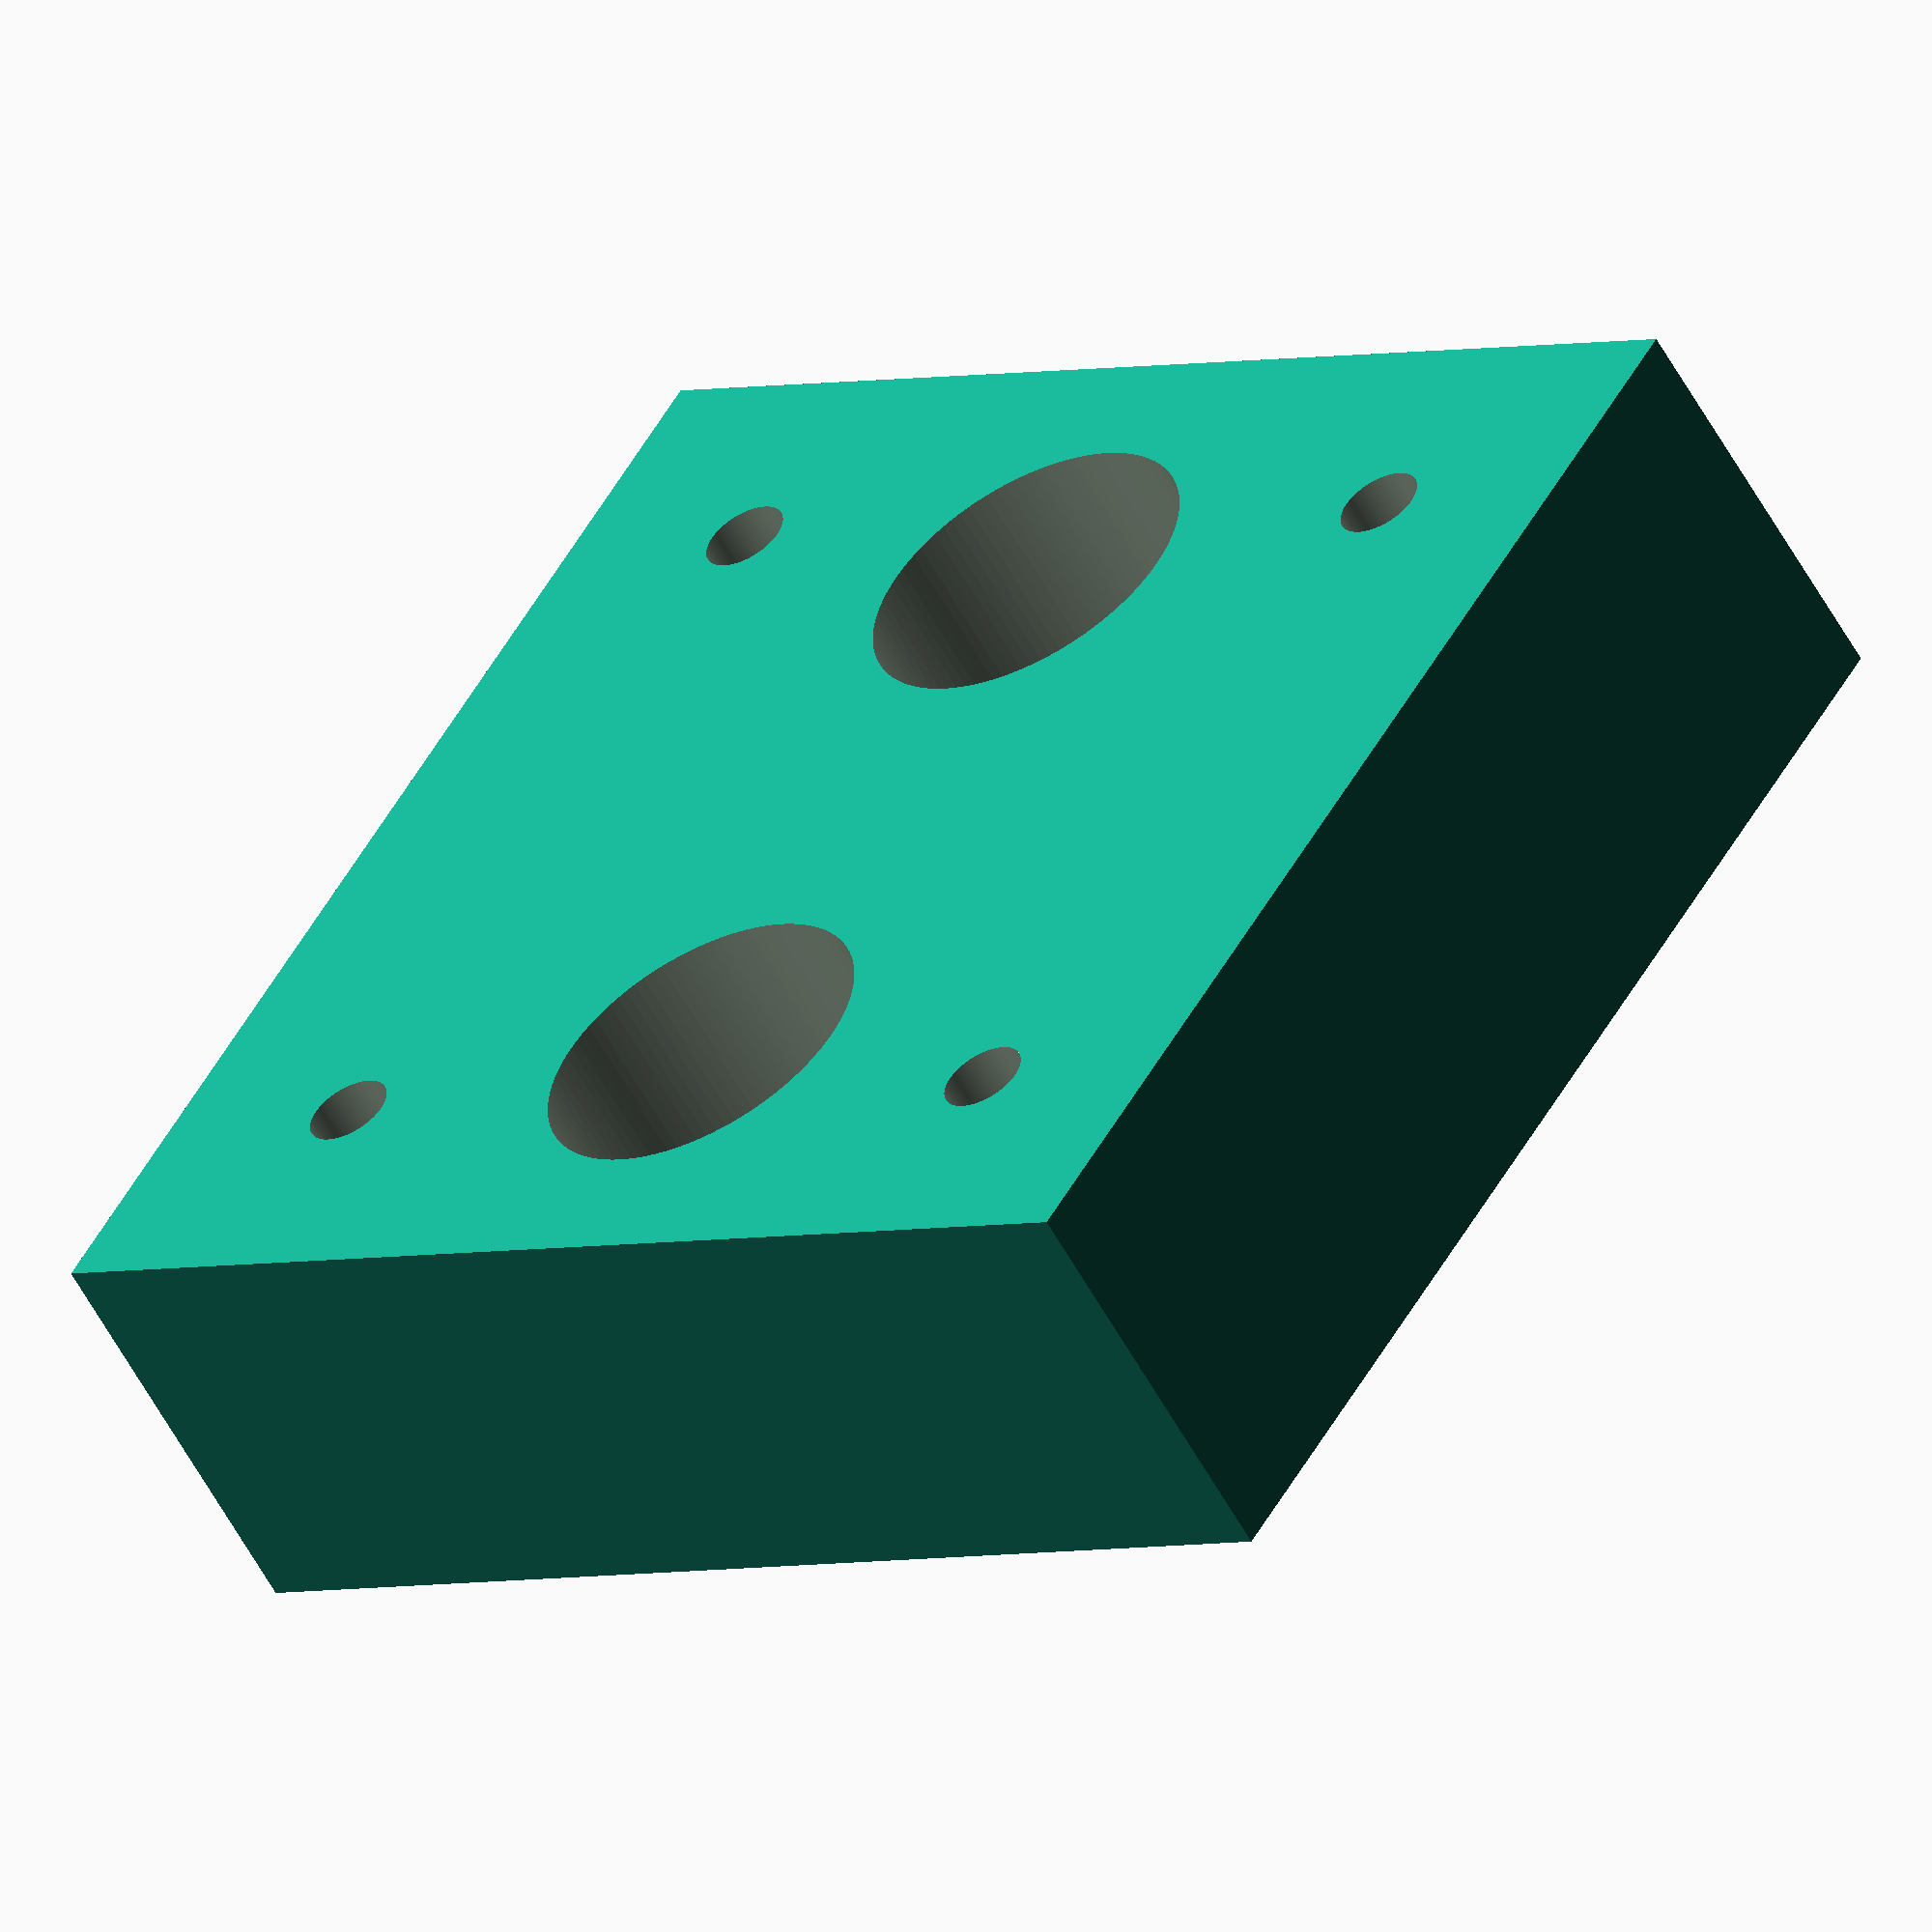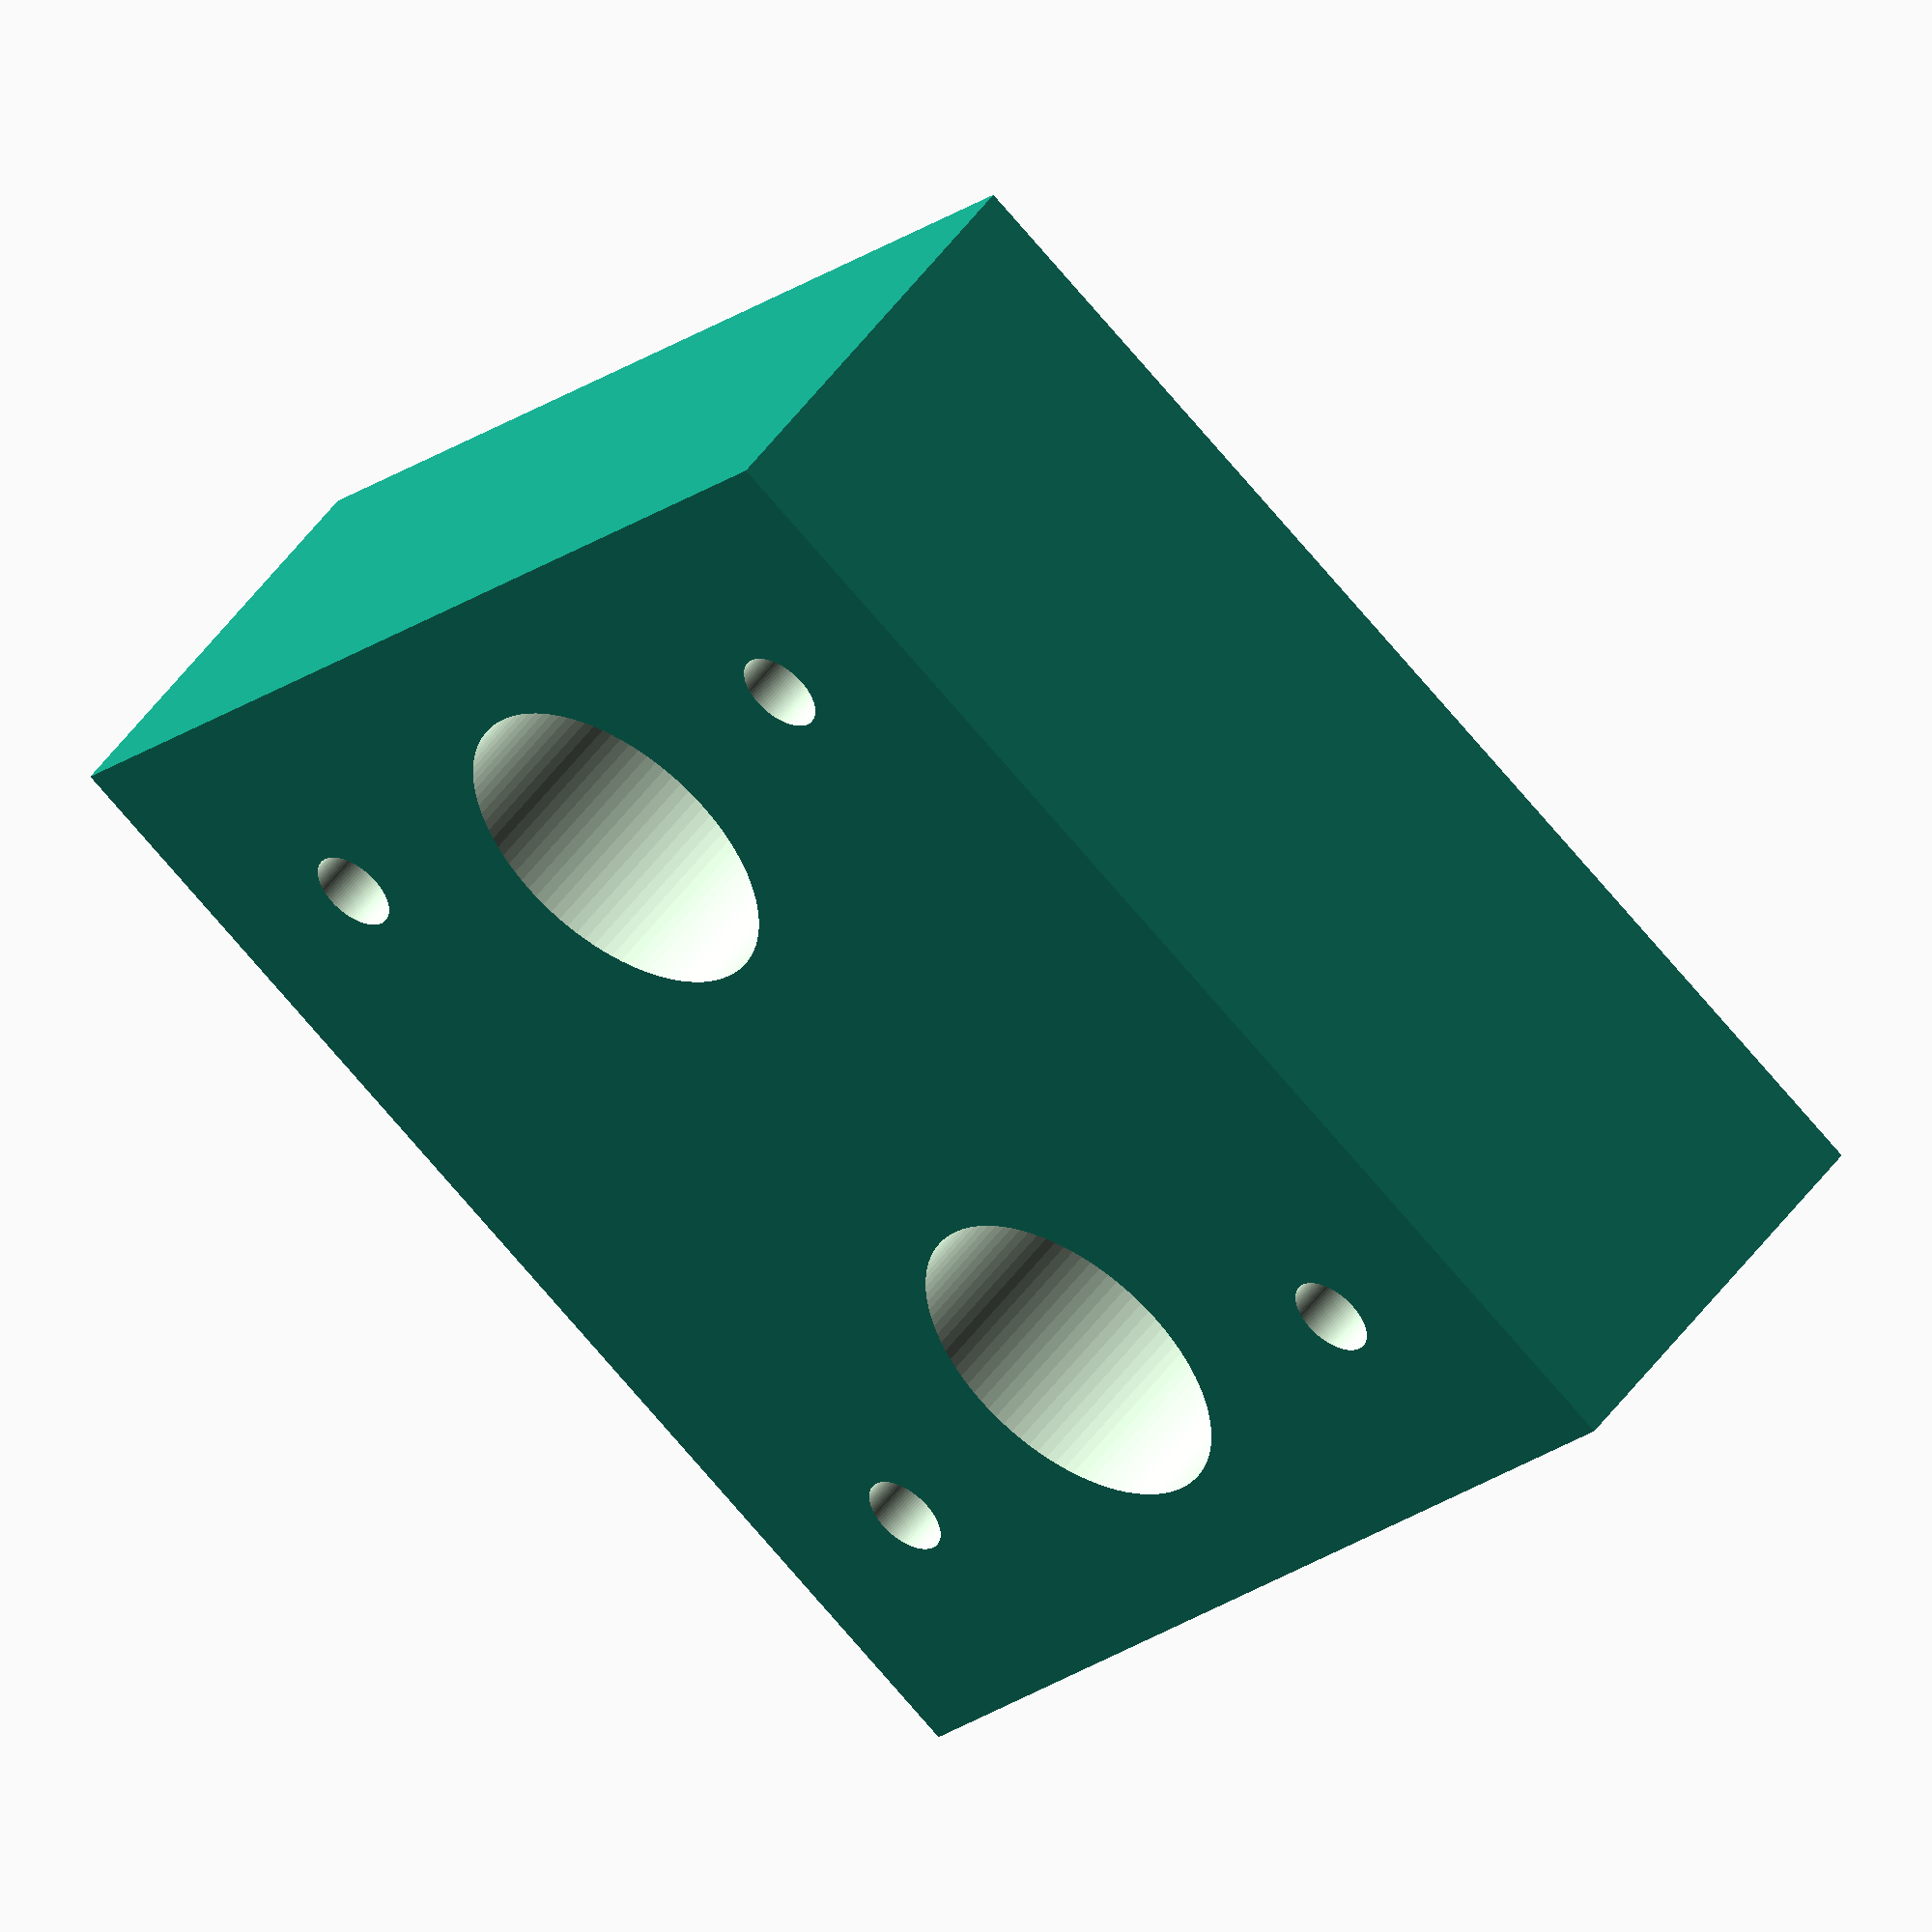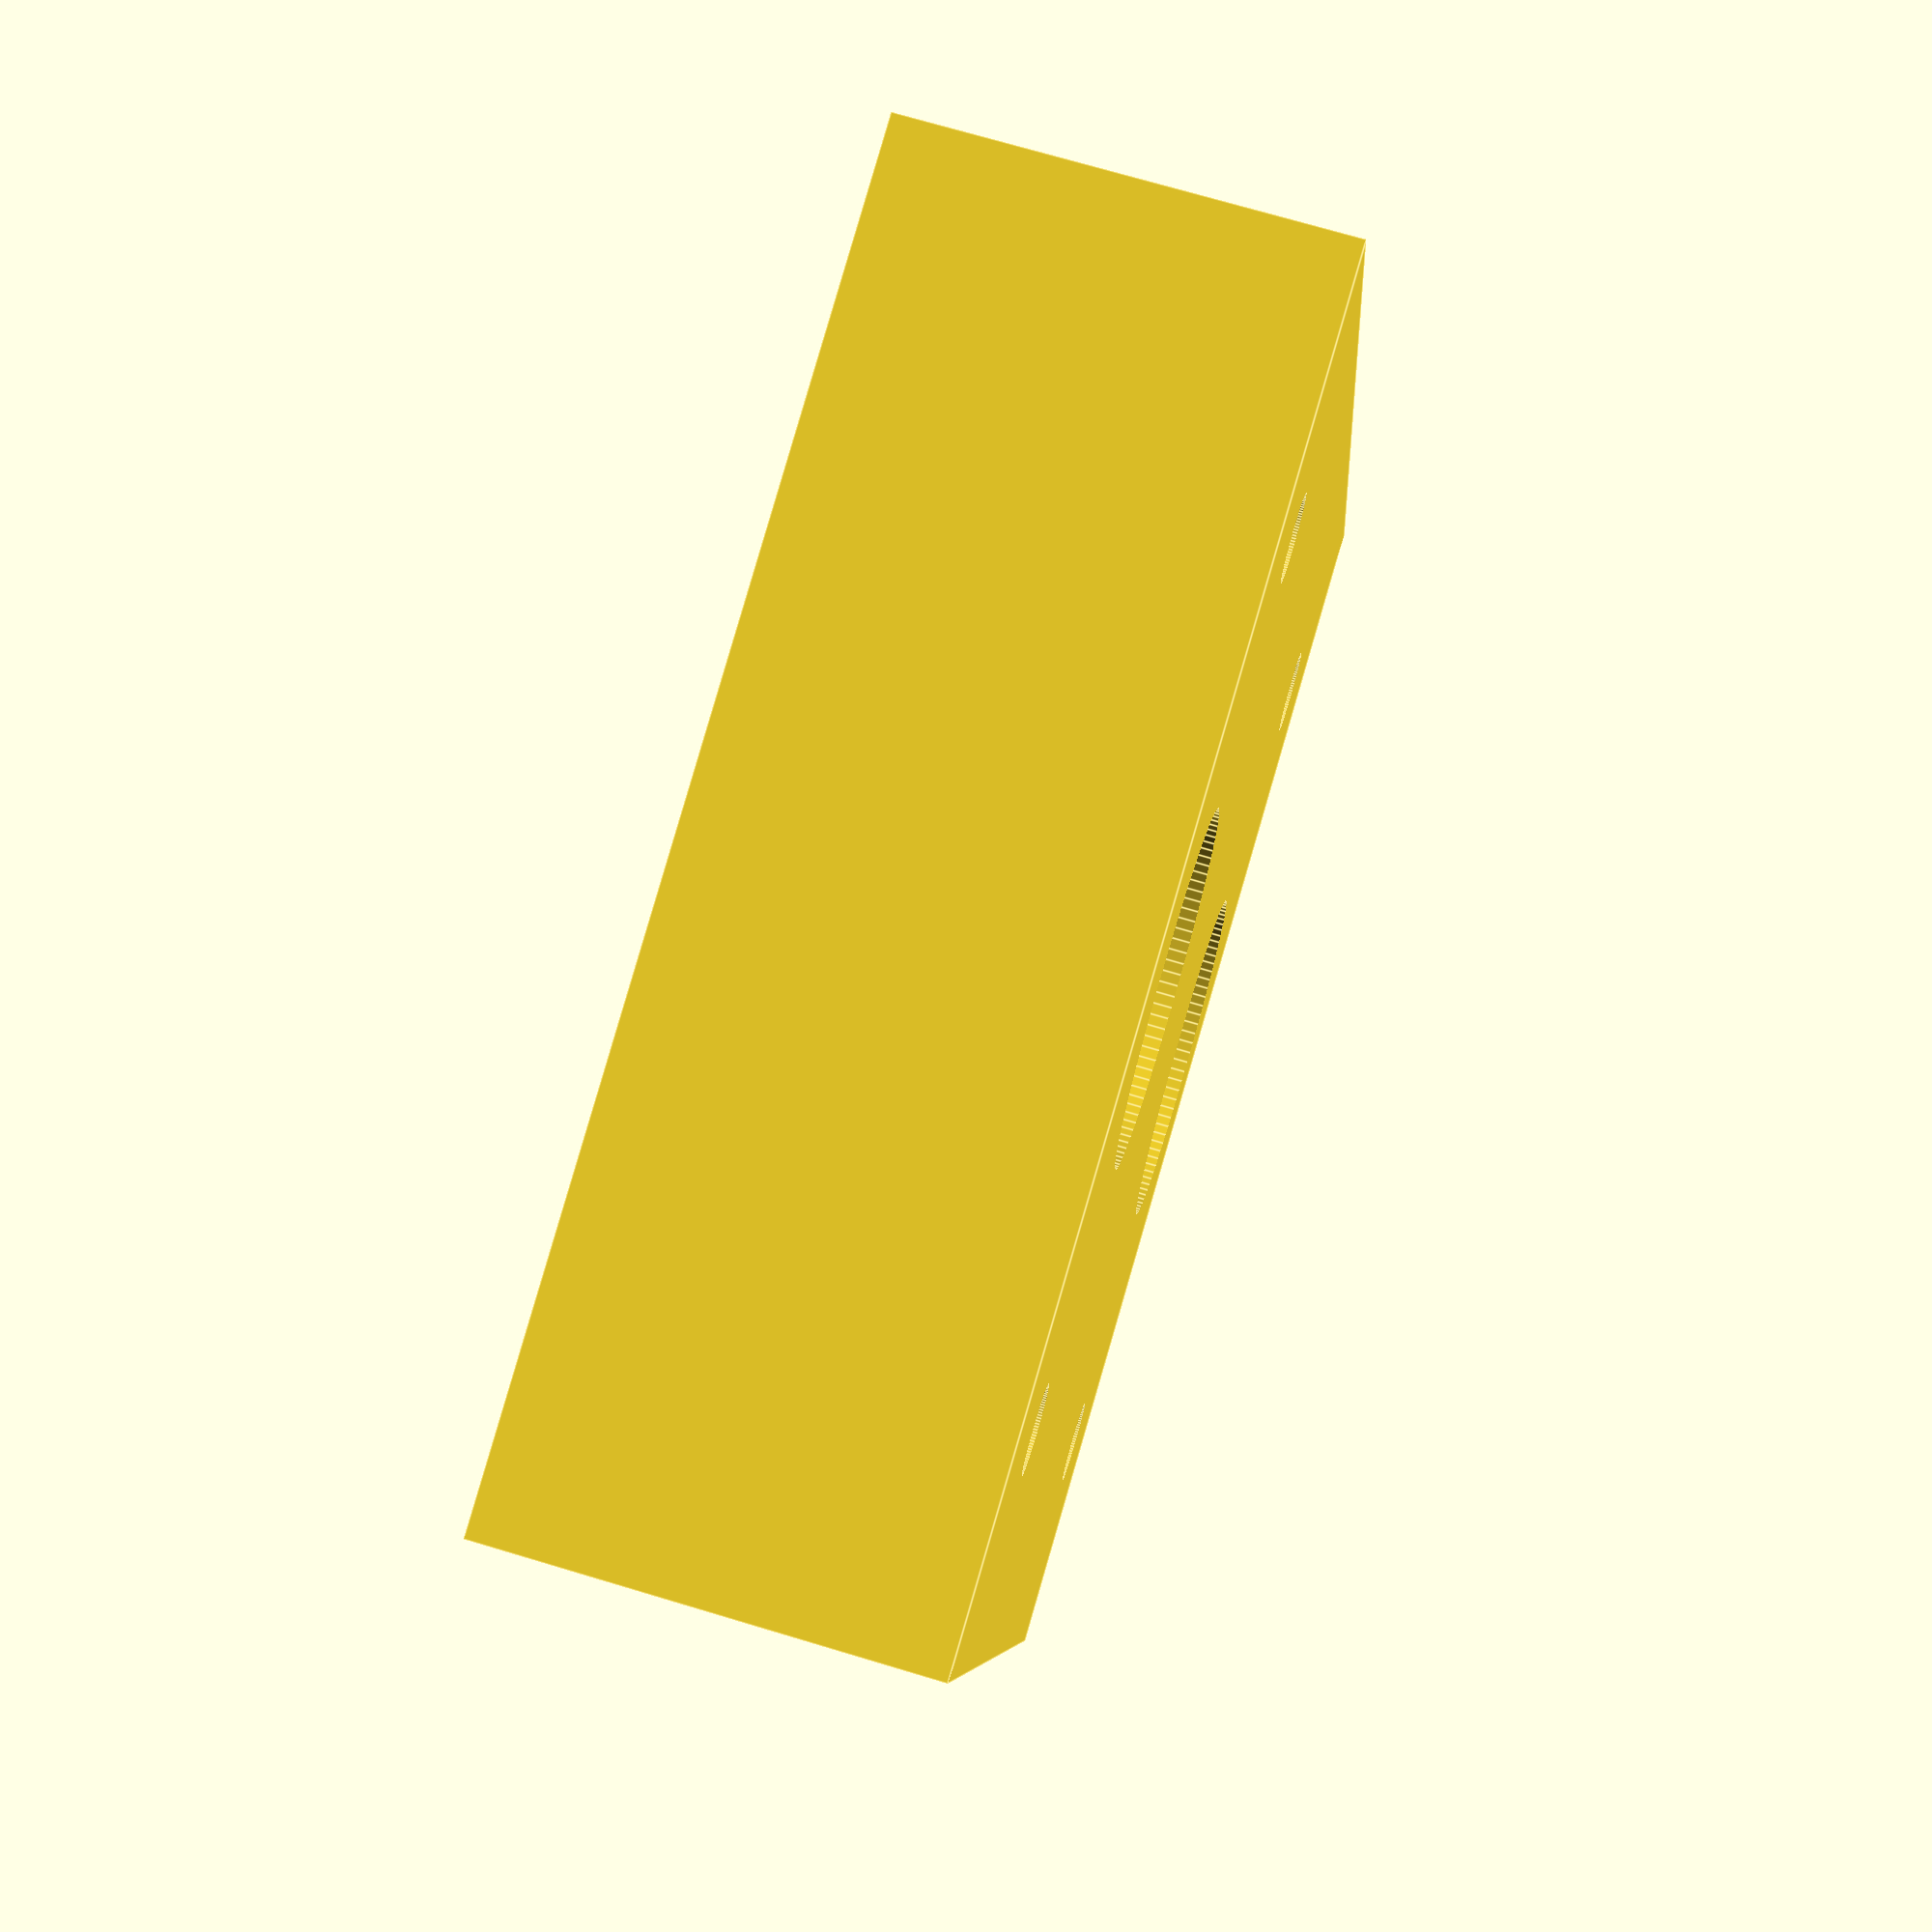
<openscad>

difference(){
	union(){ 

        translate([0,0,0]){
           cube([30,30,10], center=false);
        }                
	}
	union() {
        translate([15,15-8,15]){
            rotate([0,0,90]){
                cylinder(h=200, r=4, $fn=100, center=true);
            }   
        }
        translate([15,15+8,15]){
            rotate([0,0,90]){
                cylinder(h=200, r=4, $fn=100, center=true);
            }   
        }
        translate([5.25,5.25,0]){
            rotate([0,0,90]){
                cylinder(h=200, r=1, $fn=100, center=true);
            }   
        }
        translate([5.25,30-5.25,0]){
            rotate([0,0,90]){
                cylinder(h=200, r=1, $fn=100, center=true);
            }   
        }
        translate([30-5.25,5.25,0]){
            rotate([0,0,90]){
                cylinder(h=200, r=1, $fn=100, center=true);
            }   
        }
        translate([30-5.25,30-5.25,0]){
            rotate([0,0,90]){
                cylinder(h=200, r=1, $fn=100, center=true);
            }   
        }
	}
}

</openscad>
<views>
elev=56.4 azim=32.0 roll=28.1 proj=o view=wireframe
elev=129.5 azim=232.3 roll=325.3 proj=o view=solid
elev=288.4 azim=347.4 roll=286.7 proj=p view=edges
</views>
